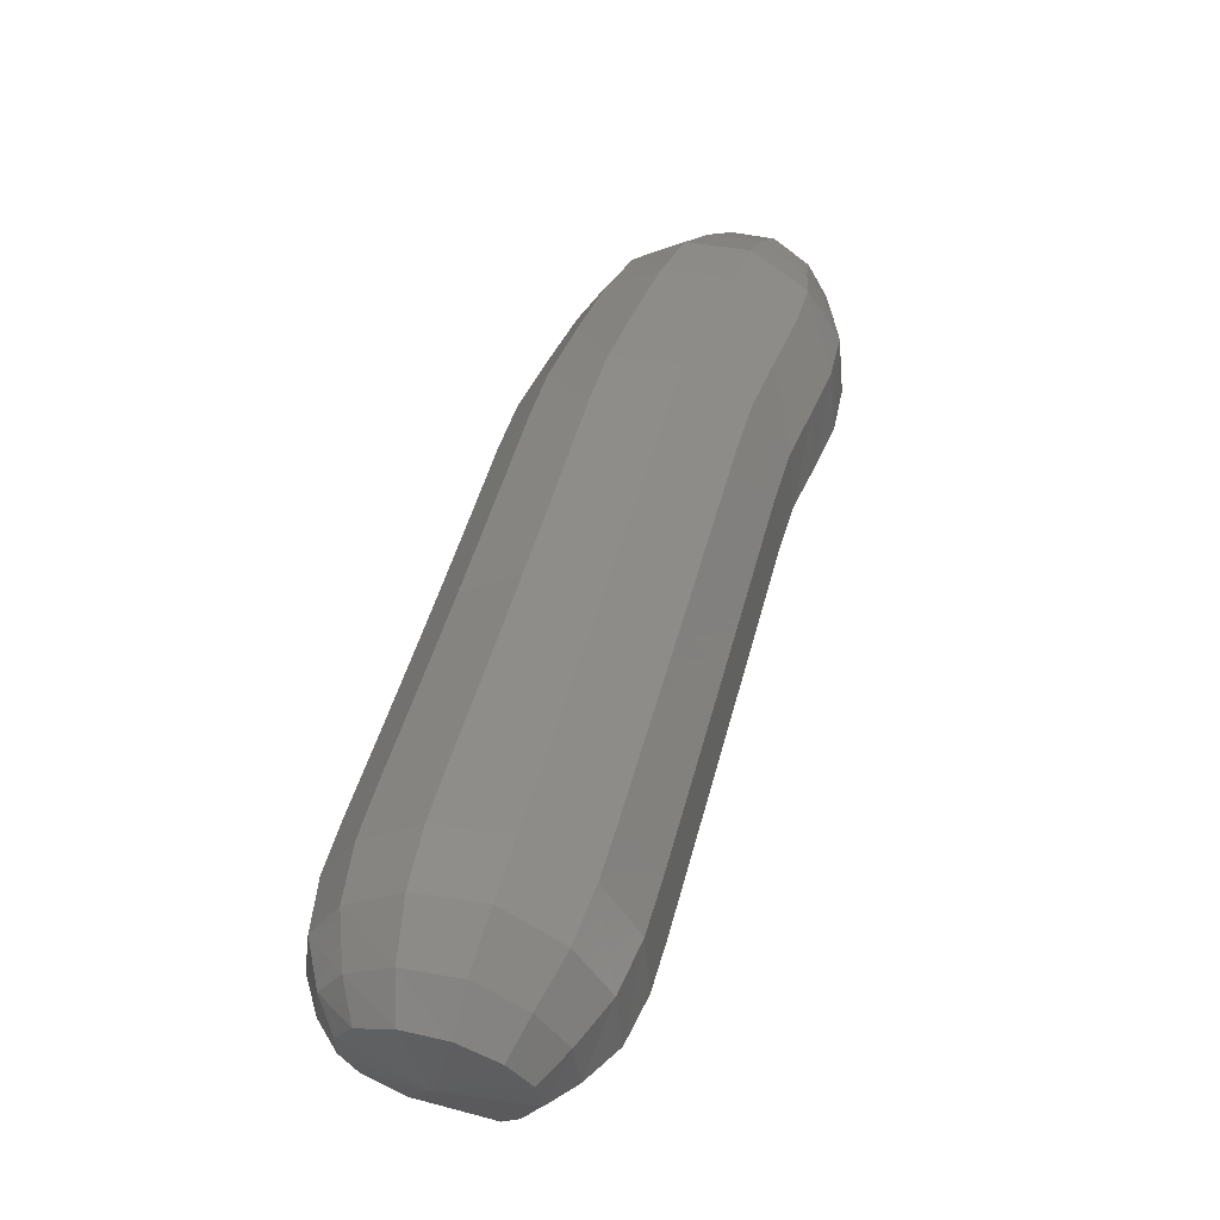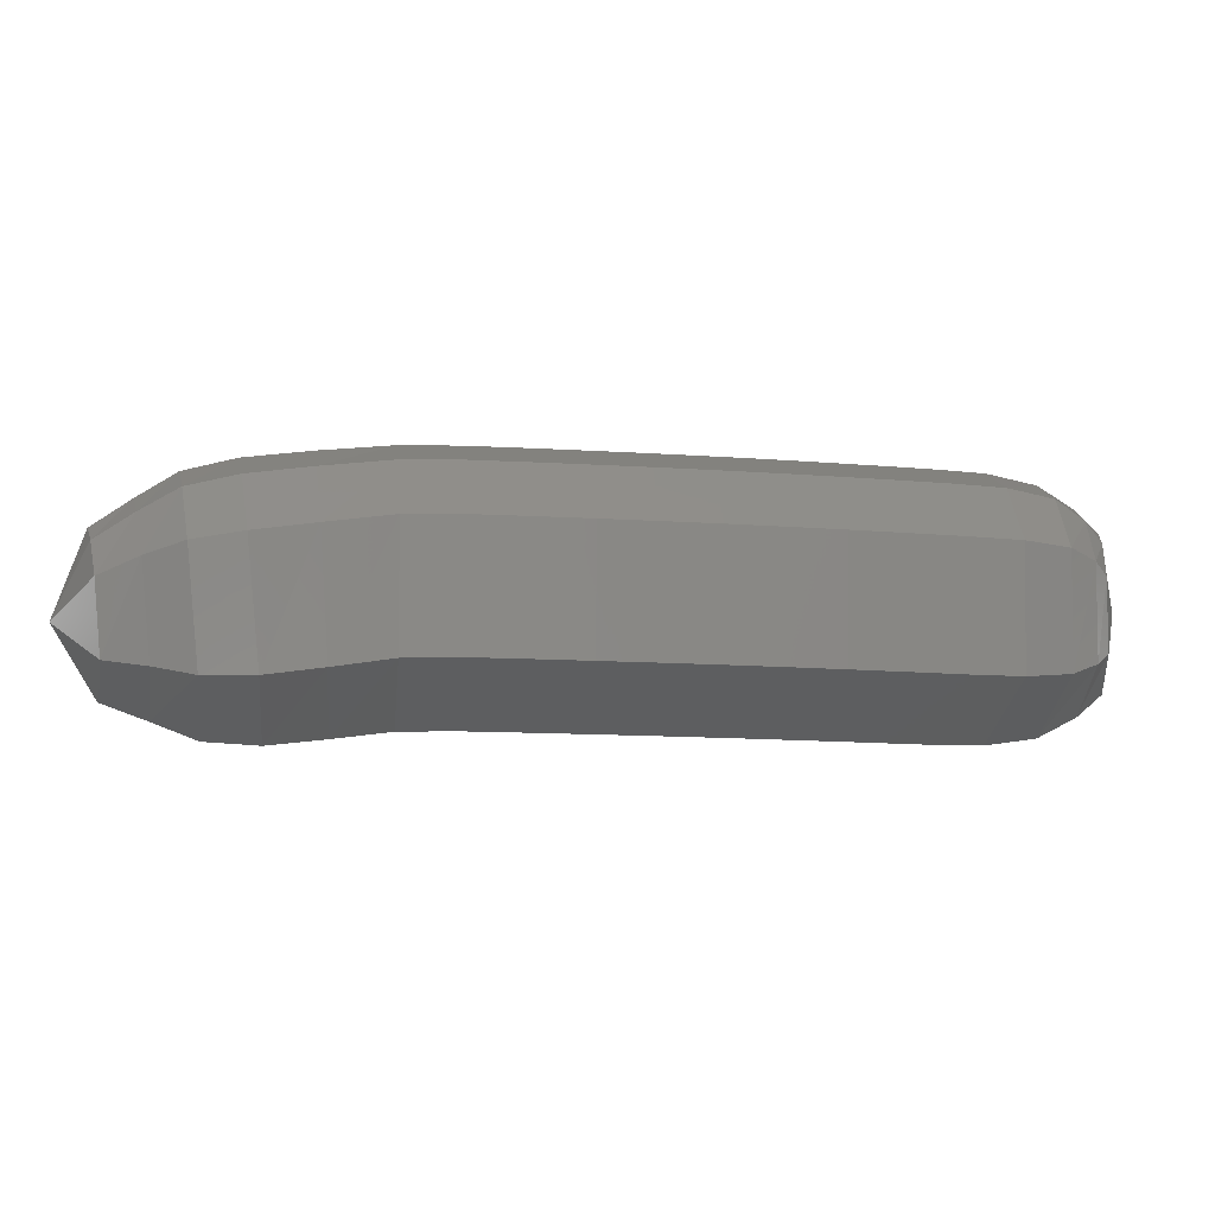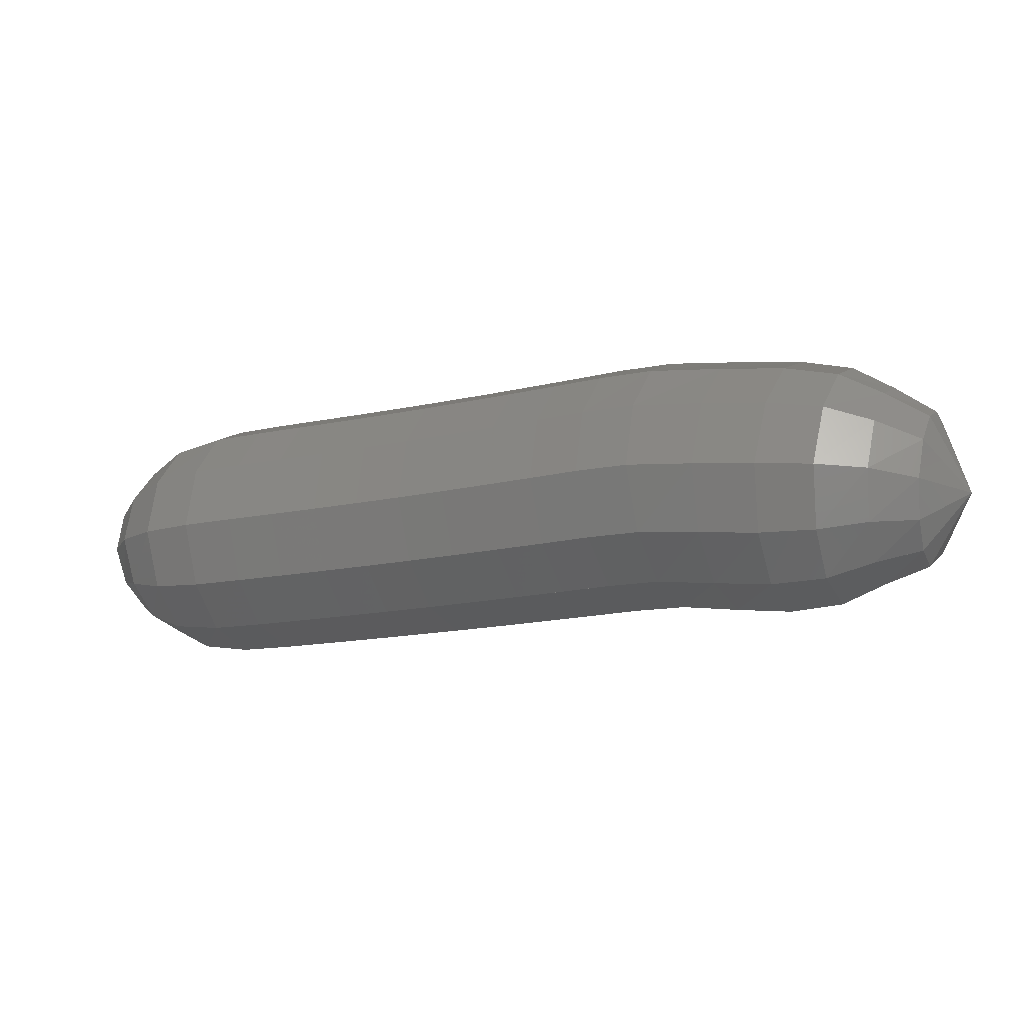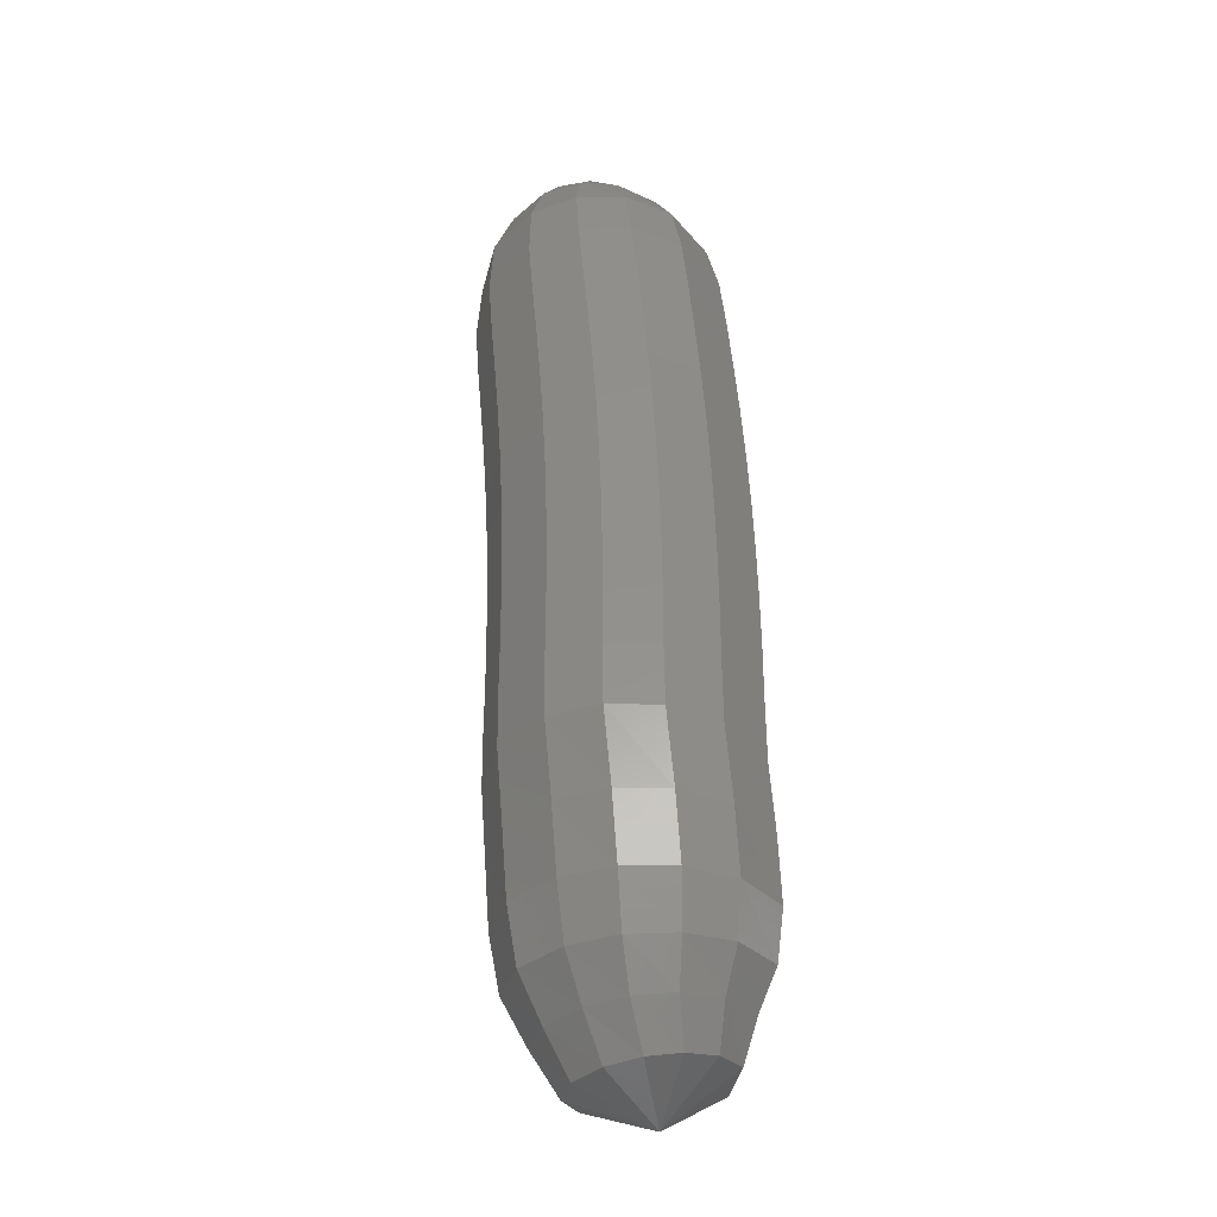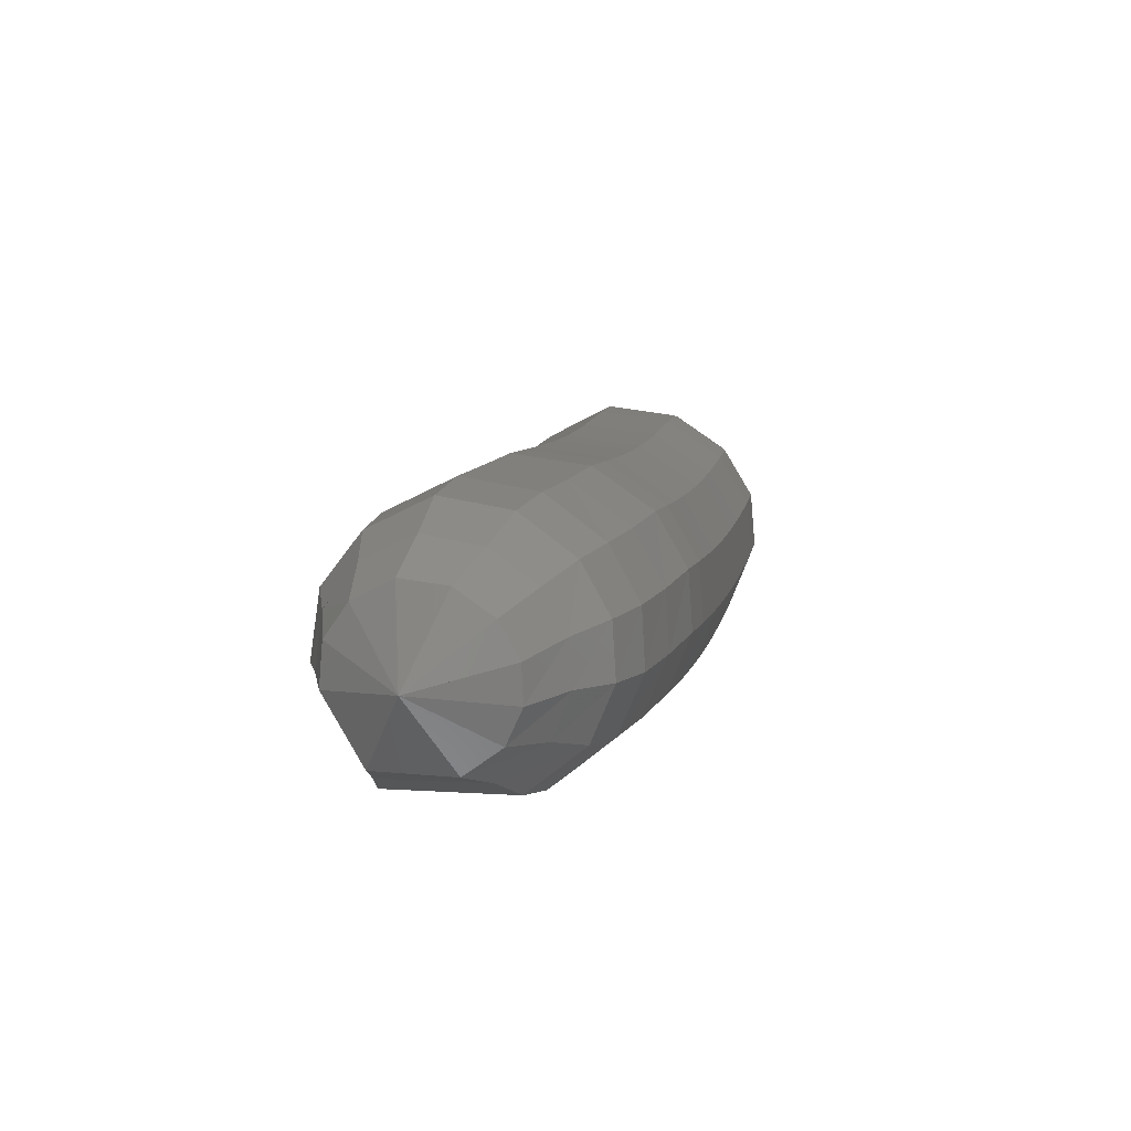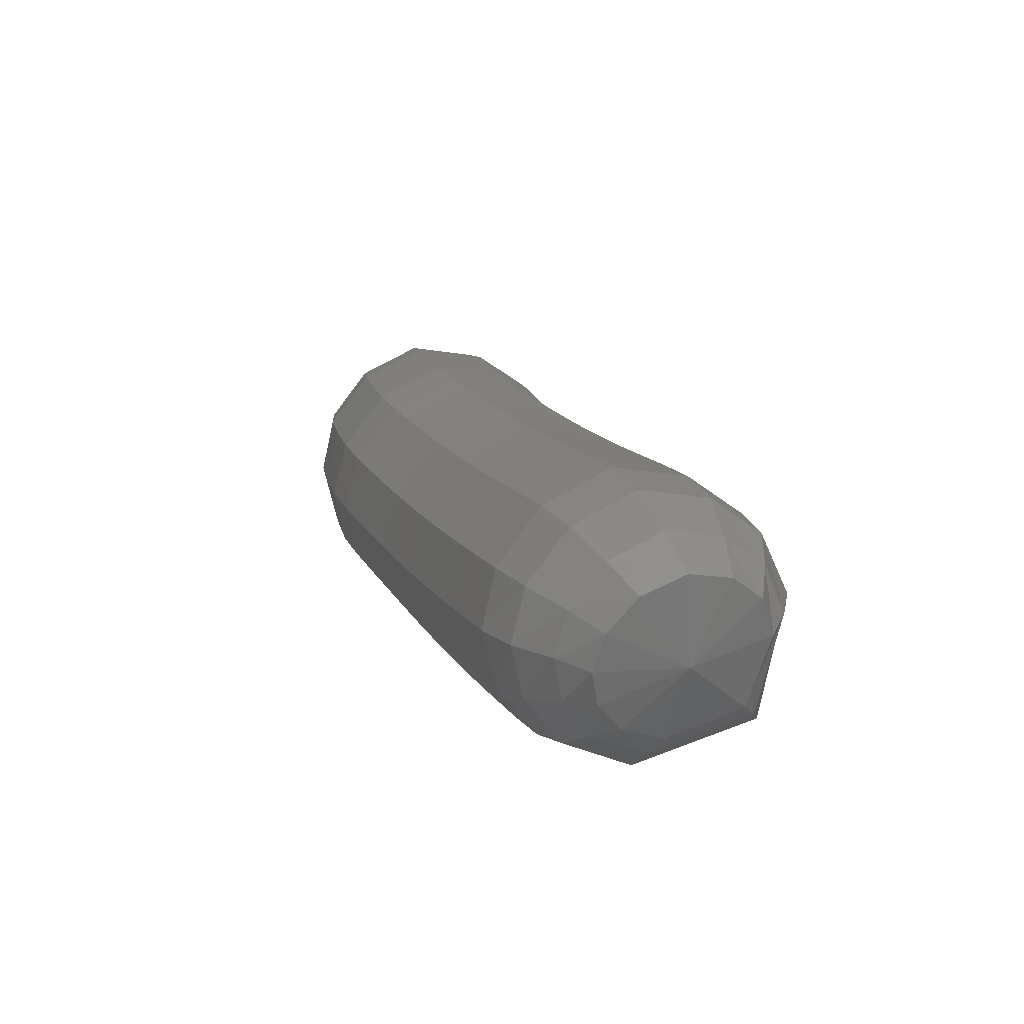
<metadata>
{"format":"stl","ext":"stl","renderer":"f3d","projection":"perspective","resolution":1024,"background":"white","views":[{"elev":77.6,"azim":106.4,"up":"+Y"},{"elev":-11.5,"azim":21.9,"up":"+Z"},{"elev":-14.5,"azim":-120.9,"up":"+Z"},{"elev":53.7,"azim":-60.5,"up":"+Z"},{"elev":-24.5,"azim":-78.5,"up":"+Y"},{"elev":46.6,"azim":69.6,"up":"+Y"}]}
</metadata>
<code>
# stl→obj: 212 verts, 440 faces
v 107.5 28.3 238.8
v 107.5 28.11 238.7
v 107.5 28.1 238.9
v 107.5 28.05 238.7
v 107.5 28.04 238.9
v 107.4 27.96 238.6
v 107.4 27.94 239
v 107.3 27.87 238.6
v 107.3 27.85 239
v 107.2 27.78 238.6
v 107.2 27.76 239
v 107.1 27.69 238.6
v 107.1 27.67 239
v 106.9 27.6 238.6
v 106.9 27.58 239
v 106.8 27.51 238.6
v 106.8 27.49 239
v 106.7 27.43 238.6
v 106.7 27.41 239
v 106.5 27.34 238.6
v 106.5 27.33 239
v 106.4 27.26 238.6
v 106.4 27.24 239
v 106.3 27.19 238.6
v 106.3 27.17 239
v 106.1 27.11 238.6
v 106.1 27.09 239
v 106 27.03 238.6
v 106 27.01 239
v 105.8 26.94 238.6
v 105.8 26.9 238.9
v 105.7 26.85 238.6
v 105.7 26.81 238.9
v 105.6 26.79 238.6
v 105.6 26.75 238.9
v 105.4 26.77 238.6
v 105.4 26.74 238.9
v 105.3 26.75 238.6
v 105.3 26.72 238.8
v 105.1 26.82 238.7
v 107.5 28.15 239
v 107.4 28.11 239.1
v 107.4 28.03 239.1
v 107.3 27.94 239.1
v 107.1 27.85 239.1
v 107 27.76 239.1
v 106.9 27.68 239.1
v 106.7 27.59 239.1
v 106.6 27.5 239.1
v 106.5 27.42 239.1
v 106.3 27.34 239.1
v 106.2 27.26 239.1
v 106.1 27.19 239.1
v 105.9 27.1 239.1
v 105.8 26.99 239.1
v 105.6 26.89 239.1
v 105.5 26.83 239
v 105.4 26.8 239
v 105.3 26.76 238.9
v 107.5 28.23 239.1
v 107.4 28.21 239.1
v 107.3 28.14 239.2
v 107.2 28.06 239.2
v 107.1 27.97 239.2
v 106.9 27.88 239.2
v 106.8 27.79 239.2
v 106.7 27.71 239.2
v 106.5 27.62 239.2
v 106.4 27.54 239.2
v 106.3 27.46 239.2
v 106.1 27.39 239.2
v 106 27.31 239.2
v 105.9 27.22 239.2
v 105.7 27.1 239.2
v 105.5 27 239.2
v 105.4 26.93 239.1
v 105.3 26.88 239
v 105.2 26.82 239
v 107.4 28.32 239.1
v 107.3 28.31 239.1
v 107.2 28.26 239.2
v 107.1 28.18 239.2
v 107 28.09 239.2
v 106.9 28 239.2
v 106.7 27.91 239.2
v 106.6 27.83 239.2
v 106.5 27.75 239.2
v 106.3 27.67 239.2
v 106.2 27.59 239.2
v 106.1 27.51 239.2
v 105.9 27.44 239.2
v 105.8 27.35 239.2
v 105.6 27.23 239.2
v 105.5 27.13 239.2
v 105.3 27.04 239.1
v 105.2 26.97 239
v 105.2 26.89 239
v 107.4 28.41 239
v 107.3 28.4 239.1
v 107.2 28.37 239.1
v 107 28.29 239.1
v 106.9 28.2 239.2
v 106.8 28.11 239.2
v 106.6 28.03 239.2
v 106.5 27.94 239.2
v 106.4 27.86 239.2
v 106.3 27.78 239.2
v 106.1 27.71 239.2
v 106 27.63 239.2
v 105.9 27.56 239.2
v 105.7 27.47 239.1
v 105.6 27.35 239.1
v 105.4 27.25 239.1
v 105.3 27.16 239.1
v 105.2 27.06 239
v 105.1 26.97 238.9
v 107.4 28.47 238.9
v 107.3 28.48 239
v 107.1 28.46 239
v 107 28.38 239
v 106.8 28.3 239
v 106.7 28.21 239
v 106.6 28.12 239
v 106.5 28.04 239
v 106.3 27.96 239
v 106.2 27.88 239
v 106.1 27.81 239
v 105.9 27.73 239
v 105.8 27.66 239
v 105.7 27.58 239
v 105.5 27.46 239
v 105.3 27.36 239
v 105.2 27.26 238.9
v 105.1 27.14 238.9
v 105.1 27.03 238.8
v 107.4 28.49 238.8
v 107.2 28.51 238.8
v 107.1 28.49 238.8
v 106.9 28.42 238.8
v 106.8 28.33 238.8
v 106.7 28.24 238.8
v 106.6 28.16 238.8
v 106.4 28.08 238.8
v 106.3 28 238.8
v 106.2 27.92 238.8
v 106.1 27.84 238.8
v 105.9 27.77 238.8
v 105.8 27.7 238.8
v 105.7 27.62 238.8
v 105.5 27.51 238.8
v 105.3 27.41 238.8
v 105.2 27.3 238.8
v 105.1 27.18 238.8
v 105.1 27.06 238.7
v 107.4 28.45 238.7
v 107.3 28.47 238.7
v 107.1 28.44 238.7
v 107 28.36 238.6
v 106.8 28.27 238.6
v 106.7 28.19 238.6
v 106.6 28.1 238.6
v 106.5 28.02 238.6
v 106.3 27.94 238.6
v 106.2 27.86 238.6
v 106.1 27.78 238.6
v 106 27.71 238.6
v 105.8 27.64 238.6
v 105.7 27.56 238.6
v 105.5 27.46 238.6
v 105.4 27.36 238.6
v 105.3 27.26 238.6
v 105.2 27.15 238.6
v 105.1 27.03 238.6
v 107.4 28.38 238.6
v 107.3 28.38 238.6
v 107.2 28.34 238.5
v 107.1 28.26 238.5
v 106.9 28.17 238.5
v 106.8 28.08 238.5
v 106.7 28 238.5
v 106.5 27.91 238.5
v 106.4 27.83 238.5
v 106.3 27.75 238.5
v 106.1 27.68 238.5
v 106 27.6 238.5
v 105.9 27.53 238.5
v 105.7 27.45 238.5
v 105.6 27.35 238.5
v 105.5 27.26 238.5
v 105.3 27.17 238.5
v 105.2 27.08 238.5
v 105.2 26.97 238.6
v 107.4 28.28 238.6
v 107.4 28.26 238.6
v 107.3 28.2 238.5
v 107.1 28.12 238.5
v 107 28.03 238.5
v 106.9 27.94 238.5
v 106.8 27.85 238.5
v 106.6 27.77 238.5
v 106.5 27.68 238.5
v 106.4 27.6 238.5
v 106.2 27.53 238.5
v 106.1 27.45 238.5
v 105.9 27.52 238.5
v 106 27.37 238.5
v 105.8 27.3 238.5
v 105.7 27.21 238.5
v 105.6 27.12 238.4
v 105.4 27.04 238.4
v 105.3 26.97 238.5
v 105.2 26.89 238.5
f 1 1 2
f 2 1 3
f 2 3 4
f 4 3 5
f 4 5 6
f 6 5 7
f 6 7 8
f 8 7 9
f 8 9 10
f 10 9 11
f 10 11 12
f 12 11 13
f 12 13 14
f 14 13 15
f 14 15 16
f 16 15 17
f 16 17 18
f 18 17 19
f 18 19 20
f 20 19 21
f 20 21 22
f 22 21 23
f 22 23 24
f 24 23 25
f 24 25 26
f 26 25 27
f 26 27 28
f 28 27 29
f 28 29 30
f 30 29 31
f 30 31 32
f 32 31 33
f 32 33 34
f 34 33 35
f 34 35 36
f 36 35 37
f 36 37 38
f 38 37 39
f 38 39 40
f 40 39 40
f 1 1 3
f 3 1 41
f 3 41 5
f 5 41 42
f 5 42 7
f 7 42 43
f 7 43 9
f 9 43 44
f 9 44 11
f 11 44 45
f 11 45 13
f 13 45 46
f 13 46 15
f 15 46 47
f 15 47 17
f 17 47 48
f 17 48 19
f 19 48 49
f 19 49 21
f 21 49 50
f 21 50 23
f 23 50 51
f 23 51 25
f 25 51 52
f 25 52 27
f 27 52 53
f 27 53 29
f 29 53 54
f 29 54 31
f 31 54 55
f 31 55 33
f 33 55 56
f 33 56 35
f 35 56 57
f 35 57 37
f 37 57 58
f 37 58 39
f 39 58 59
f 39 59 40
f 40 59 40
f 1 1 41
f 41 1 60
f 41 60 42
f 42 60 61
f 42 61 43
f 43 61 62
f 43 62 44
f 44 62 63
f 44 63 45
f 45 63 64
f 45 64 46
f 46 64 65
f 46 65 47
f 47 65 66
f 47 66 48
f 48 66 67
f 48 67 49
f 49 67 68
f 49 68 50
f 50 68 69
f 50 69 51
f 51 69 70
f 51 70 52
f 52 70 71
f 52 71 53
f 53 71 72
f 53 72 54
f 54 72 73
f 54 73 55
f 55 73 74
f 55 74 56
f 56 74 75
f 56 75 57
f 57 75 76
f 57 76 58
f 58 76 77
f 58 77 59
f 59 77 78
f 59 78 40
f 40 78 40
f 1 1 60
f 60 1 79
f 60 79 61
f 61 79 80
f 61 80 62
f 62 80 81
f 62 81 63
f 63 81 82
f 63 82 64
f 64 82 83
f 64 83 65
f 65 83 84
f 65 84 66
f 66 84 85
f 66 85 67
f 67 85 86
f 67 86 68
f 68 86 87
f 68 87 69
f 69 87 88
f 69 88 70
f 70 88 89
f 70 89 71
f 71 89 90
f 71 90 72
f 72 90 91
f 72 91 73
f 73 91 92
f 73 92 74
f 74 92 93
f 74 93 75
f 75 93 94
f 75 94 76
f 76 94 95
f 76 95 77
f 77 95 96
f 77 96 78
f 78 96 97
f 78 97 40
f 40 97 40
f 1 1 79
f 79 1 98
f 79 98 80
f 80 98 99
f 80 99 81
f 81 99 100
f 81 100 82
f 82 100 101
f 82 101 83
f 83 101 102
f 83 102 84
f 84 102 103
f 84 103 85
f 85 103 104
f 85 104 86
f 86 104 105
f 86 105 87
f 87 105 106
f 87 106 88
f 88 106 107
f 88 107 89
f 89 107 108
f 89 108 90
f 90 108 109
f 90 109 91
f 91 109 110
f 91 110 92
f 92 110 111
f 92 111 93
f 93 111 112
f 93 112 94
f 94 112 113
f 94 113 95
f 95 113 114
f 95 114 96
f 96 114 115
f 96 115 97
f 97 115 116
f 97 116 40
f 40 116 40
f 1 1 98
f 98 1 117
f 98 117 99
f 99 117 118
f 99 118 100
f 100 118 119
f 100 119 101
f 101 119 120
f 101 120 102
f 102 120 121
f 102 121 103
f 103 121 122
f 103 122 104
f 104 122 123
f 104 123 105
f 105 123 124
f 105 124 106
f 106 124 125
f 106 125 107
f 107 125 126
f 107 126 108
f 108 126 127
f 108 127 109
f 109 127 128
f 109 128 110
f 110 128 129
f 110 129 111
f 111 129 130
f 111 130 112
f 112 130 131
f 112 131 113
f 113 131 132
f 113 132 114
f 114 132 133
f 114 133 115
f 115 133 134
f 115 134 116
f 116 134 135
f 116 135 40
f 40 135 40
f 1 1 117
f 117 1 136
f 117 136 118
f 118 136 137
f 118 137 119
f 119 137 138
f 119 138 120
f 120 138 139
f 120 139 121
f 121 139 140
f 121 140 122
f 122 140 141
f 122 141 123
f 123 141 142
f 123 142 124
f 124 142 143
f 124 143 125
f 125 143 144
f 125 144 126
f 126 144 145
f 126 145 127
f 127 145 146
f 127 146 128
f 128 146 147
f 128 147 129
f 129 147 148
f 129 148 130
f 130 148 149
f 130 149 131
f 131 149 150
f 131 150 132
f 132 150 151
f 132 151 133
f 133 151 152
f 133 152 134
f 134 152 153
f 134 153 135
f 135 153 154
f 135 154 40
f 40 154 40
f 1 1 136
f 136 1 155
f 136 155 137
f 137 155 156
f 137 156 138
f 138 156 157
f 138 157 139
f 139 157 158
f 139 158 140
f 140 158 159
f 140 159 141
f 141 159 160
f 141 160 142
f 142 160 161
f 142 161 143
f 143 161 162
f 143 162 144
f 144 162 163
f 144 163 145
f 145 163 164
f 145 164 146
f 146 164 165
f 146 165 147
f 147 165 166
f 147 166 148
f 148 166 167
f 148 167 149
f 149 167 168
f 149 168 150
f 150 168 169
f 150 169 151
f 151 169 170
f 151 170 152
f 152 170 171
f 152 171 153
f 153 171 172
f 153 172 154
f 154 172 173
f 154 173 40
f 40 173 40
f 1 1 155
f 155 1 174
f 155 174 156
f 156 174 175
f 156 175 157
f 157 175 176
f 157 176 158
f 158 176 177
f 158 177 159
f 159 177 178
f 159 178 160
f 160 178 179
f 160 179 161
f 161 179 180
f 161 180 162
f 162 180 181
f 162 181 163
f 163 181 182
f 163 182 164
f 164 182 183
f 164 183 165
f 165 183 184
f 165 184 166
f 166 184 185
f 166 185 167
f 167 185 186
f 167 186 168
f 168 186 187
f 168 187 169
f 169 187 188
f 169 188 170
f 170 188 189
f 170 189 171
f 171 189 190
f 171 190 172
f 172 190 191
f 172 191 173
f 173 191 192
f 173 192 40
f 40 192 40
f 1 1 174
f 174 1 193
f 174 193 175
f 175 193 194
f 175 194 176
f 176 194 195
f 176 195 177
f 177 195 196
f 177 196 178
f 178 196 197
f 178 197 179
f 179 197 198
f 179 198 180
f 180 198 199
f 180 199 181
f 181 199 200
f 181 200 182
f 182 200 201
f 182 201 183
f 183 201 202
f 183 202 184
f 184 202 203
f 184 203 185
f 185 203 204
f 185 204 205
f 205 204 206
f 186 206 187
f 187 206 207
f 187 207 188
f 188 207 208
f 188 208 189
f 189 208 209
f 189 209 190
f 190 209 210
f 190 210 191
f 191 210 211
f 191 211 192
f 192 211 212
f 192 212 40
f 40 212 40
f 1 1 193
f 193 1 2
f 193 2 194
f 194 2 4
f 194 4 195
f 195 4 6
f 195 6 196
f 196 6 8
f 196 8 197
f 197 8 10
f 197 10 198
f 198 10 12
f 198 12 199
f 199 12 14
f 199 14 200
f 200 14 16
f 200 16 201
f 201 16 18
f 201 18 202
f 202 18 20
f 202 20 203
f 203 20 22
f 203 22 204
f 204 22 24
f 204 24 206
f 206 24 26
f 206 26 207
f 207 26 28
f 207 28 208
f 208 28 30
f 208 30 209
f 209 30 32
f 209 32 210
f 210 32 34
f 210 34 211
f 211 34 36
f 211 36 212
f 212 36 38
f 212 38 40
f 40 38 40

</code>
